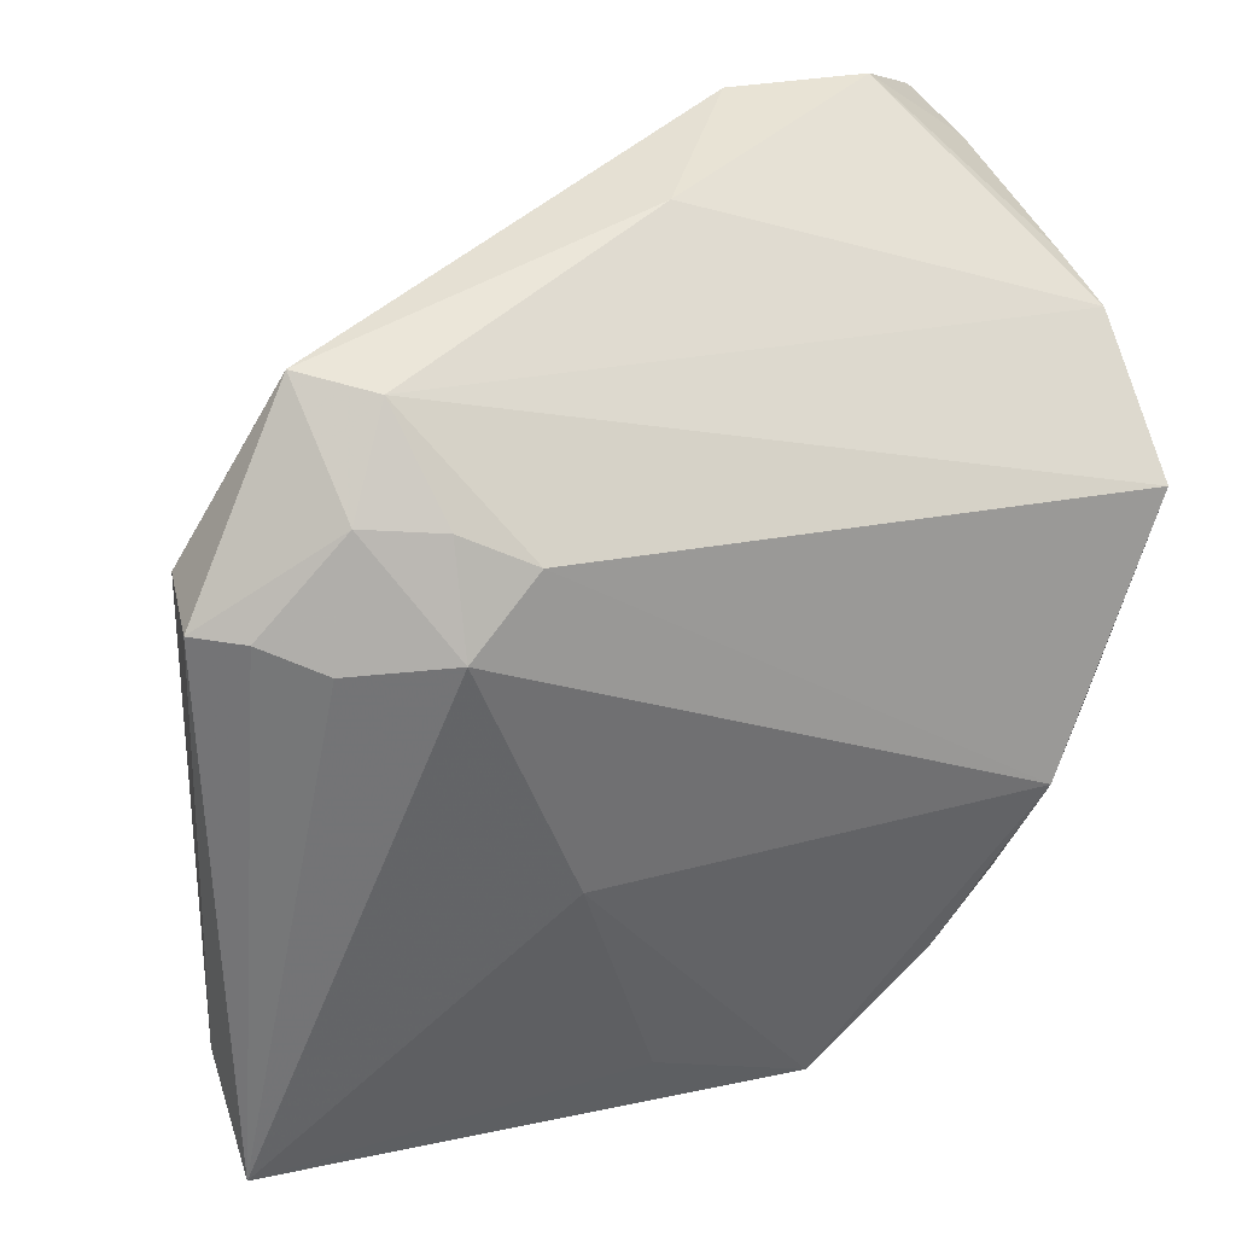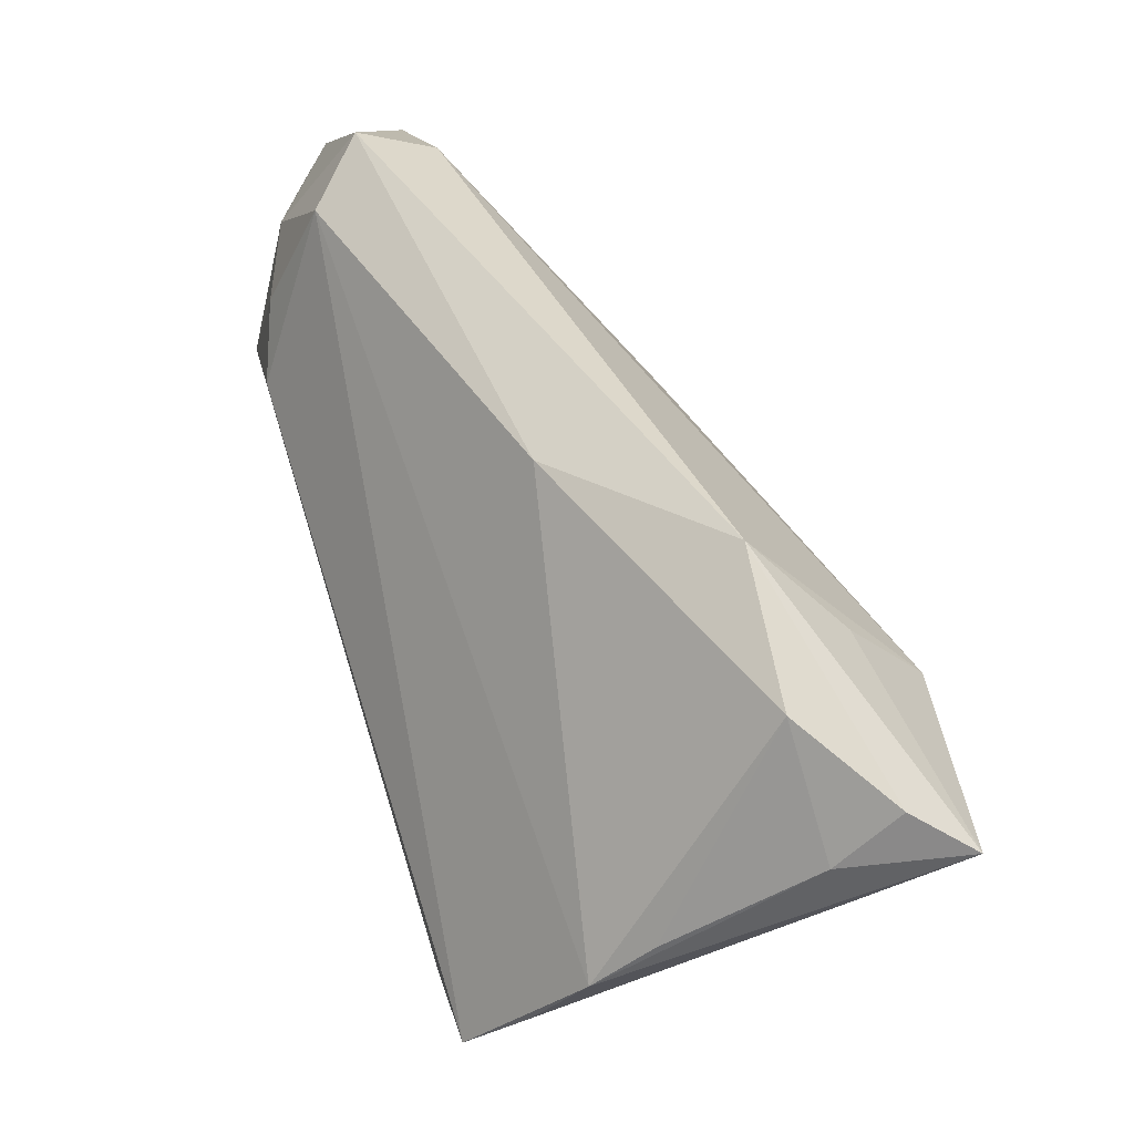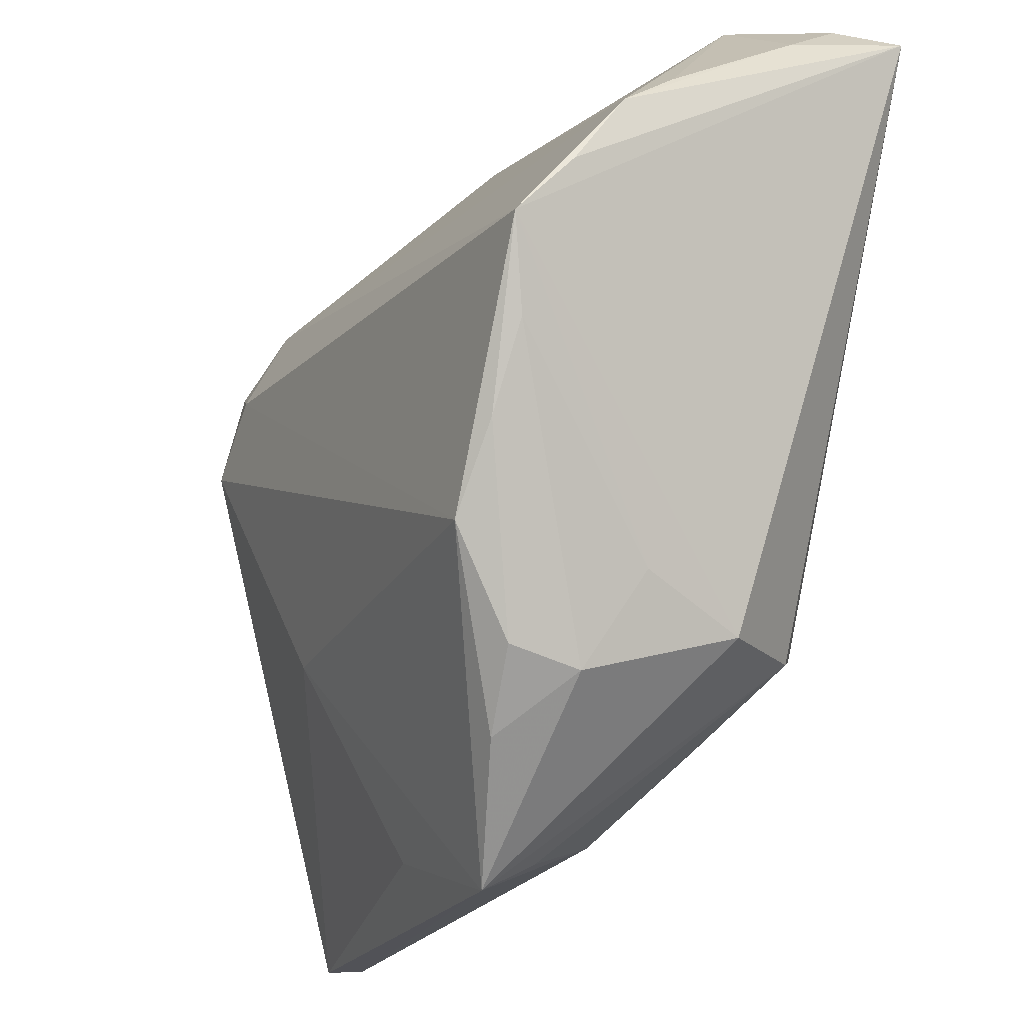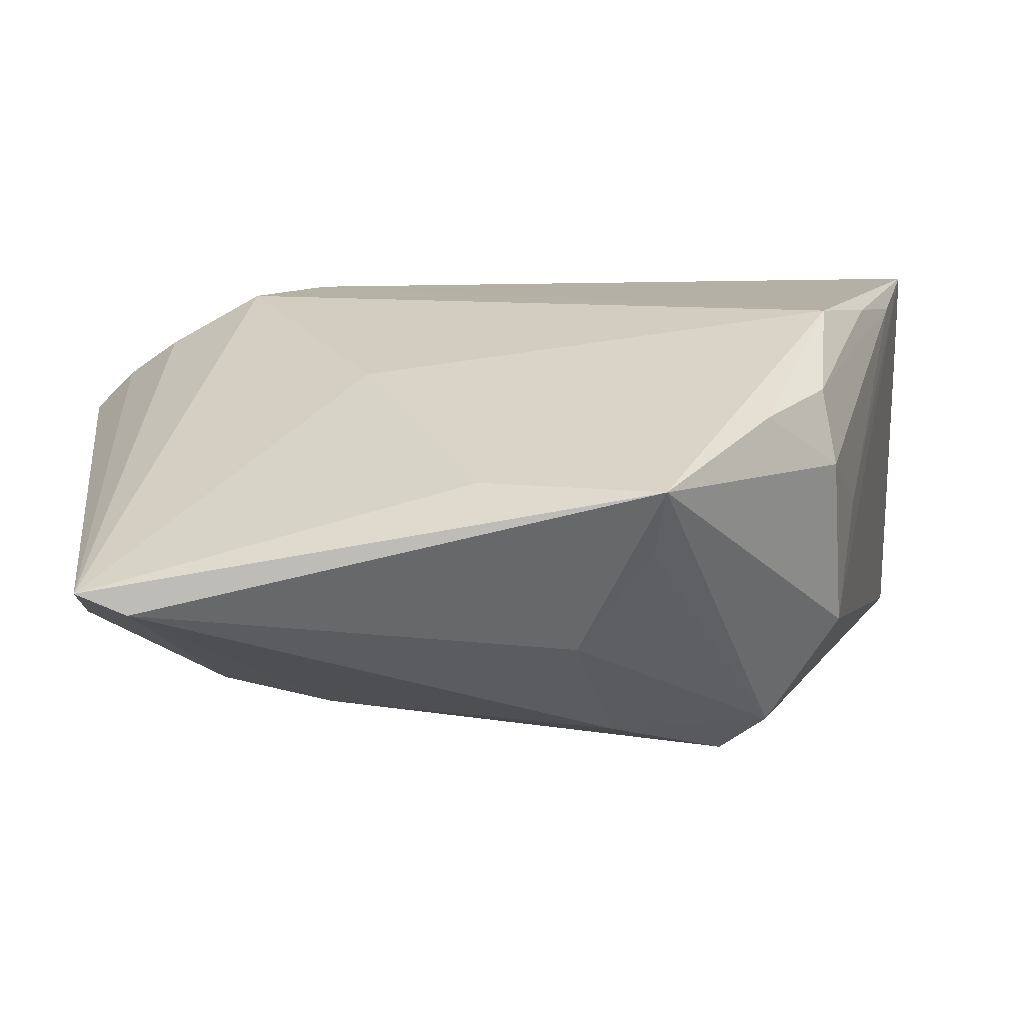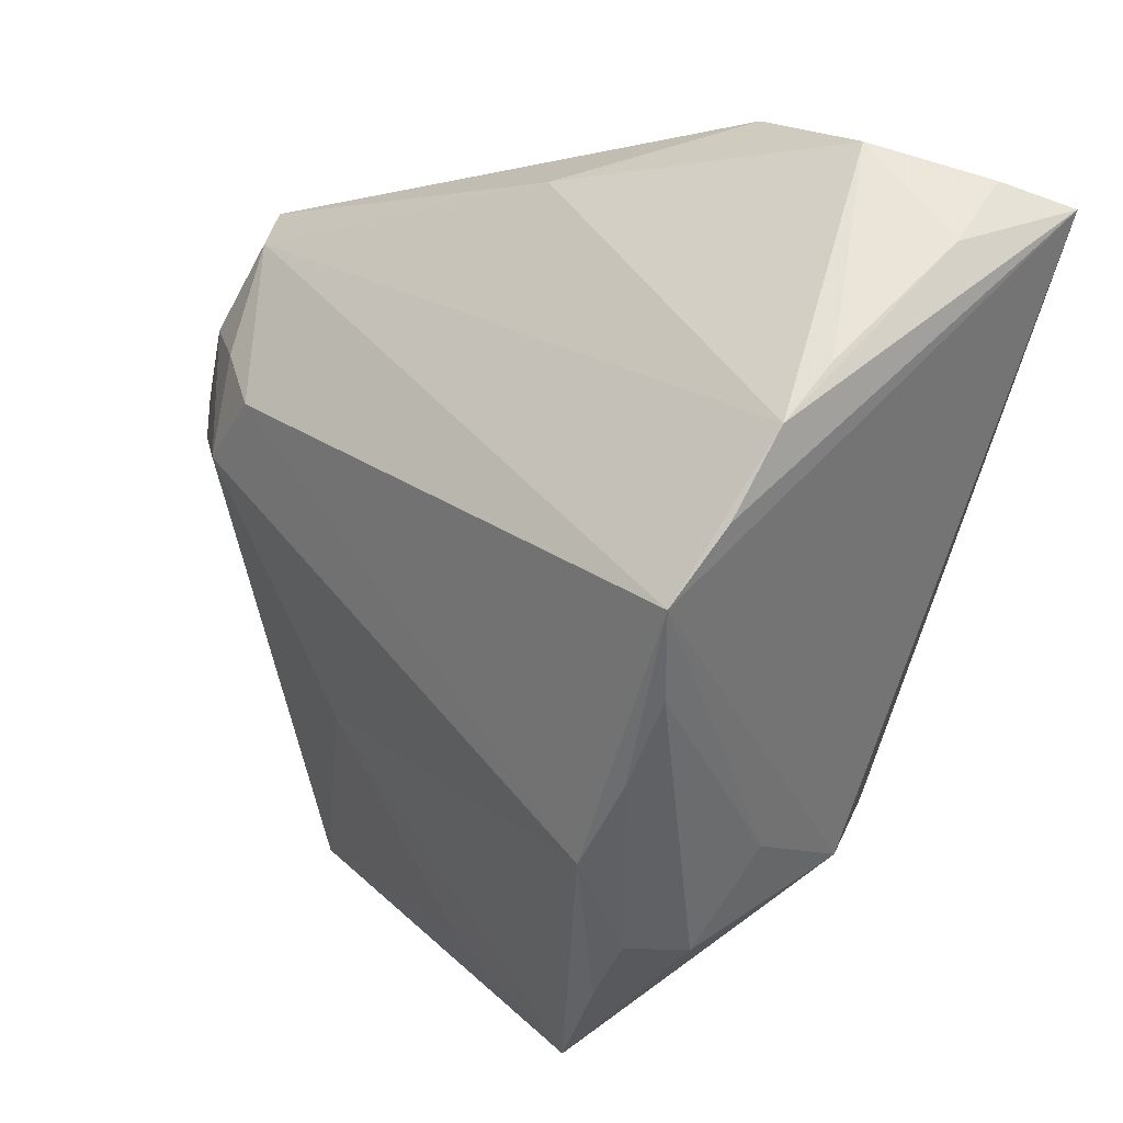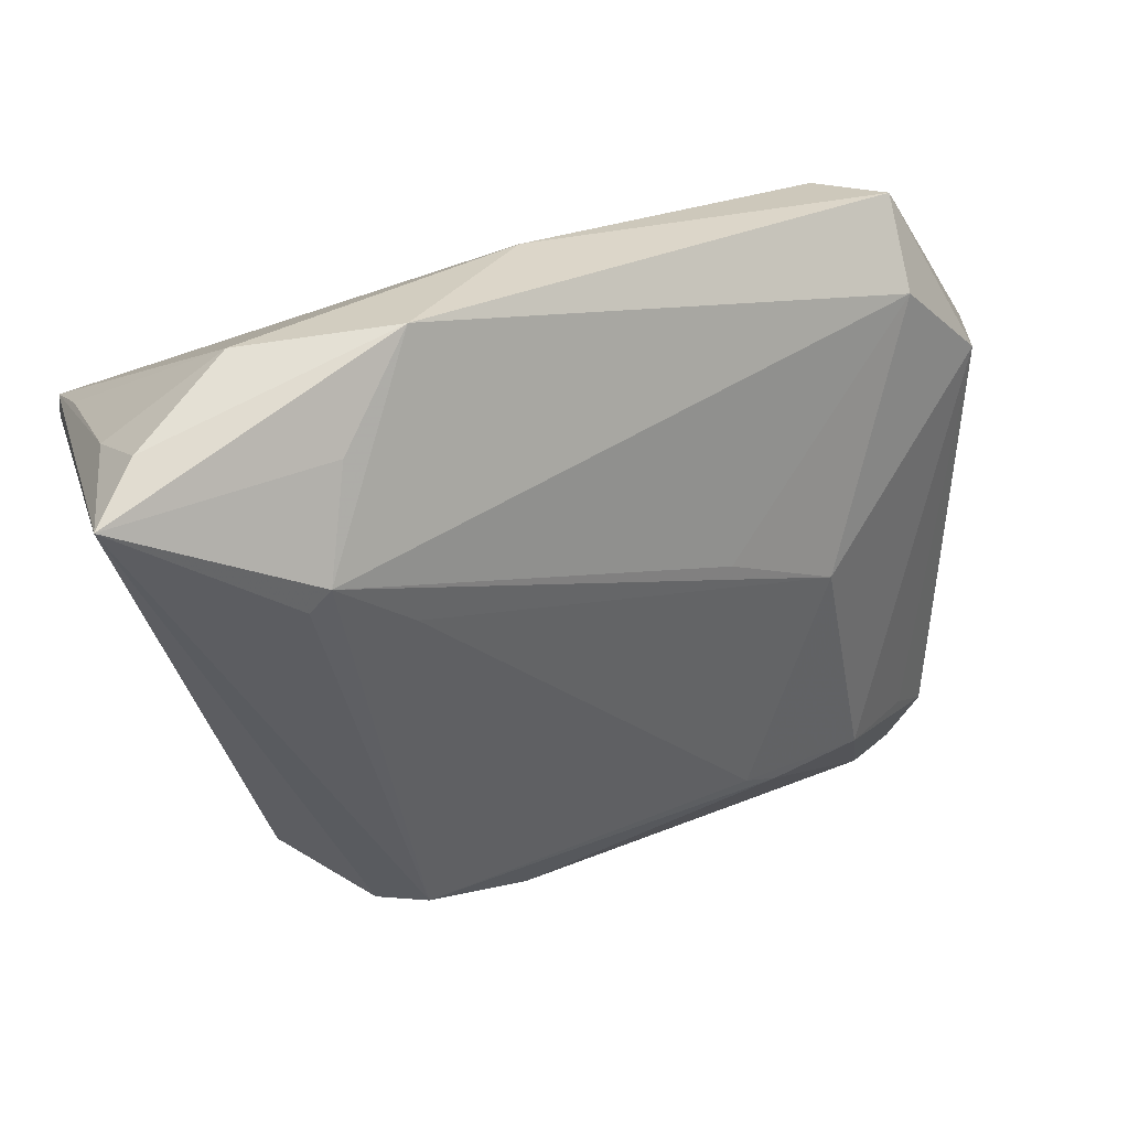
<metadata>
{"format":"obj","ext":"obj","renderer":"f3d","projection":"perspective","resolution":1024,"background":"white","views":[{"elev":20.5,"azim":149.0,"up":"+Y"},{"elev":70.8,"azim":-107.3,"up":"+Y"},{"elev":-19.8,"azim":-118.4,"up":"+Y"},{"elev":-78.1,"azim":-178.8,"up":"+Y"},{"elev":18.0,"azim":-128.0,"up":"+Y"},{"elev":46.7,"azim":-18.5,"up":"+Y"}]}
</metadata>
<code>
v 0.03934 0.02985 -0.007267
v -0.02673 -0.02589 -0.015
v -0.01672 0.02092 0.02336
v 0.031 0.01821 -0.01882
v 0.04418 -0.0336 0.003729
v 0.03815 0.01894 -0.01573
v -0.02081 -0.03329 -0.01365
v -0.02812 -0.0154 -0.0213
v -0.03321 -0.006759 -0.02018
v 0.03228 -0.02646 0.01248
v -0.009405 -0.04204 -0.002744
v 0.04969 0.01013 -0.008878
v -0.03955 0.03712 0.01042
v 0.04014 -0.02957 0.006655
v 0.02745 0.0004938 0.01266
v -0.02819 0.04414 0.01004
v -0.02634 0.02682 0.02497
v 0.03851 -0.04536 0.001282
v -0.04055 0.0174 -0.01542
v 0.04331 -0.045 -0.0007833
v -0.0309 -0.01791 -0.002382
v -0.0371 0.001901 -0.01917
v 0.01839 -0.02289 0.01655
v -0.03996 0.02901 -0.004065
v 0.01585 0.008348 0.01505
v -0.01041 -0.04536 -0.009093
v 0.03123 0.007993 -0.02123
v 0.01784 -0.01702 -0.01605
v -0.04068 0.02487 -0.01008
v -0.02103 0.03718 0.01857
v -0.00594 -0.02721 0.0184
v -0.0289 -0.02252 0.008826
v -0.04229 0.03887 0.02214
v 0.04743 0.01285 -0.001488
v 0.02202 -0.0251 0.01554
v -0.03776 0.04126 0.01697
v -0.02162 -0.02195 0.01924
v -0.0171 -0.02 0.02275
v 0.0007855 0.03791 -0.002016
v 0.03359 0.0283 -0.01279
v -0.02424 0.02888 0.02485
v -0.02784 -0.02778 -0.007959
v -0.0132 0.04396 0.01159
v -0.03973 0.01102 -0.0213
v 0.006602 -0.03968 -0.00921
v 0.04043 0.007269 -0.01638
v -0.002302 -0.03811 0.007288
v 0.03896 0.02338 0.0001248
v 0.04575 0.009822 -0.01271
v 0.02436 0.01492 -0.0213
f 33 44 32
f 12 5 20
f 34 5 12
f 12 1 34
f 33 32 37
f 37 38 33
f 47 37 11
f 31 47 18
f 38 37 31
f 37 47 31
f 10 34 15
f 18 20 10
f 10 20 5
f 29 40 44
f 33 13 29
f 6 1 12
f 40 1 6
f 27 20 28
f 21 32 44
f 21 42 32
f 32 42 26
f 26 20 18
f 26 37 32
f 11 37 26
f 18 47 26
f 26 47 11
f 33 38 17
f 17 41 33
f 38 41 17
f 25 41 15
f 5 34 14
f 14 10 5
f 34 10 14
f 38 31 35
f 35 31 18
f 18 10 35
f 36 13 33
f 16 13 36
f 33 43 36
f 36 43 16
f 40 29 39
f 39 29 16
f 16 43 39
f 39 1 40
f 39 43 1
f 24 13 16
f 16 29 24
f 24 29 13
f 19 44 33
f 33 29 19
f 19 29 44
f 33 41 30
f 30 43 33
f 41 43 30
f 48 43 41
f 41 25 48
f 48 34 1
f 1 43 48
f 15 34 48
f 48 25 15
f 44 40 50
f 20 27 46
f 46 27 6
f 22 21 44
f 42 21 22
f 28 20 45
f 45 26 28
f 20 26 45
f 28 26 8
f 8 27 28
f 44 50 8
f 8 50 27
f 23 41 38
f 38 35 23
f 23 10 15
f 23 35 10
f 40 6 4
f 4 50 40
f 6 27 4
f 27 50 4
f 12 20 49
f 20 46 49
f 49 6 12
f 49 46 6
f 9 22 44
f 44 8 9
f 2 9 8
f 42 22 2
f 22 9 2
f 15 41 3
f 3 23 15
f 41 23 3
f 7 8 26
f 7 2 8
f 7 26 42
f 42 2 7

</code>
